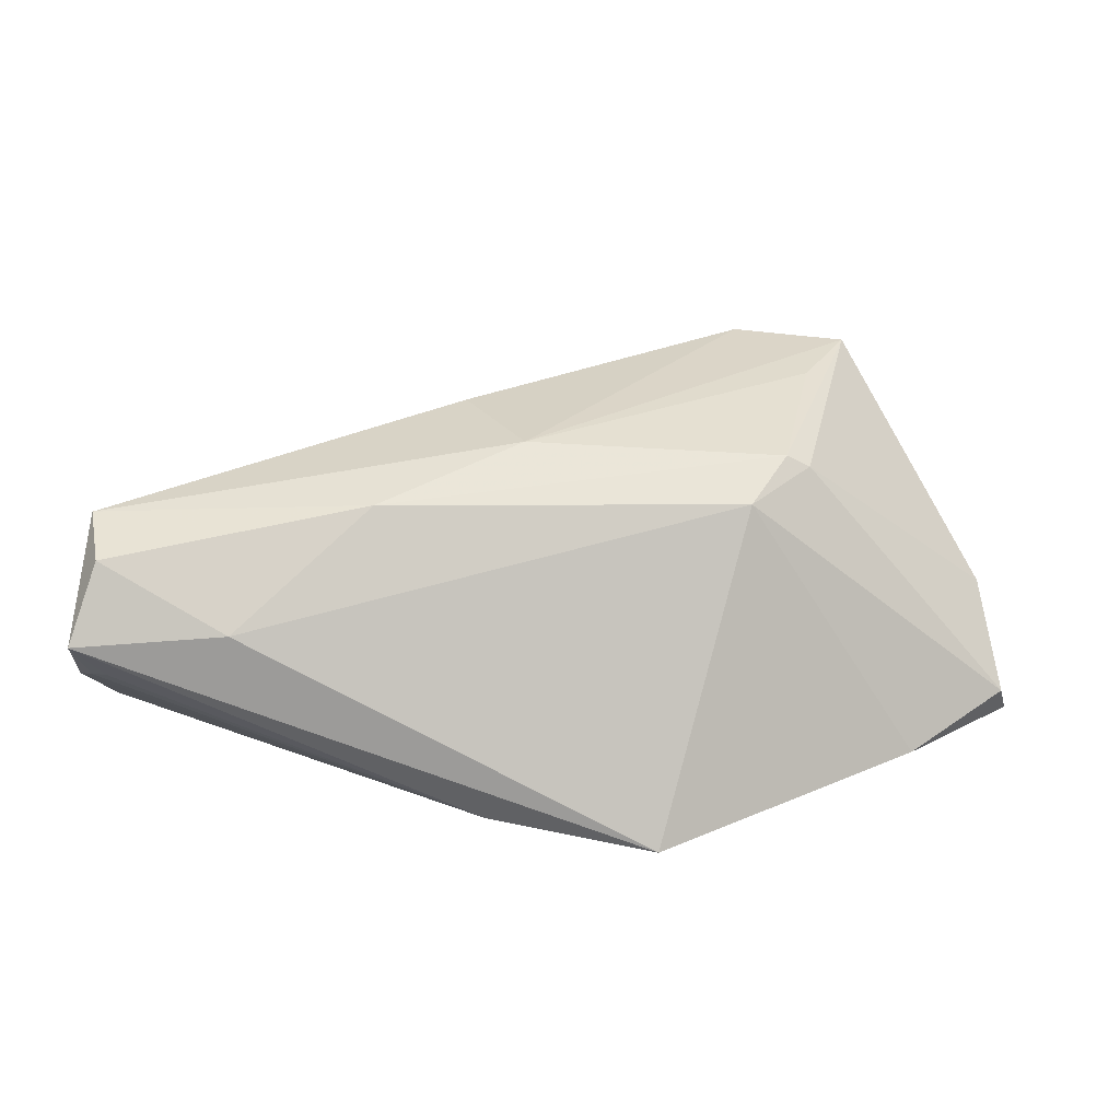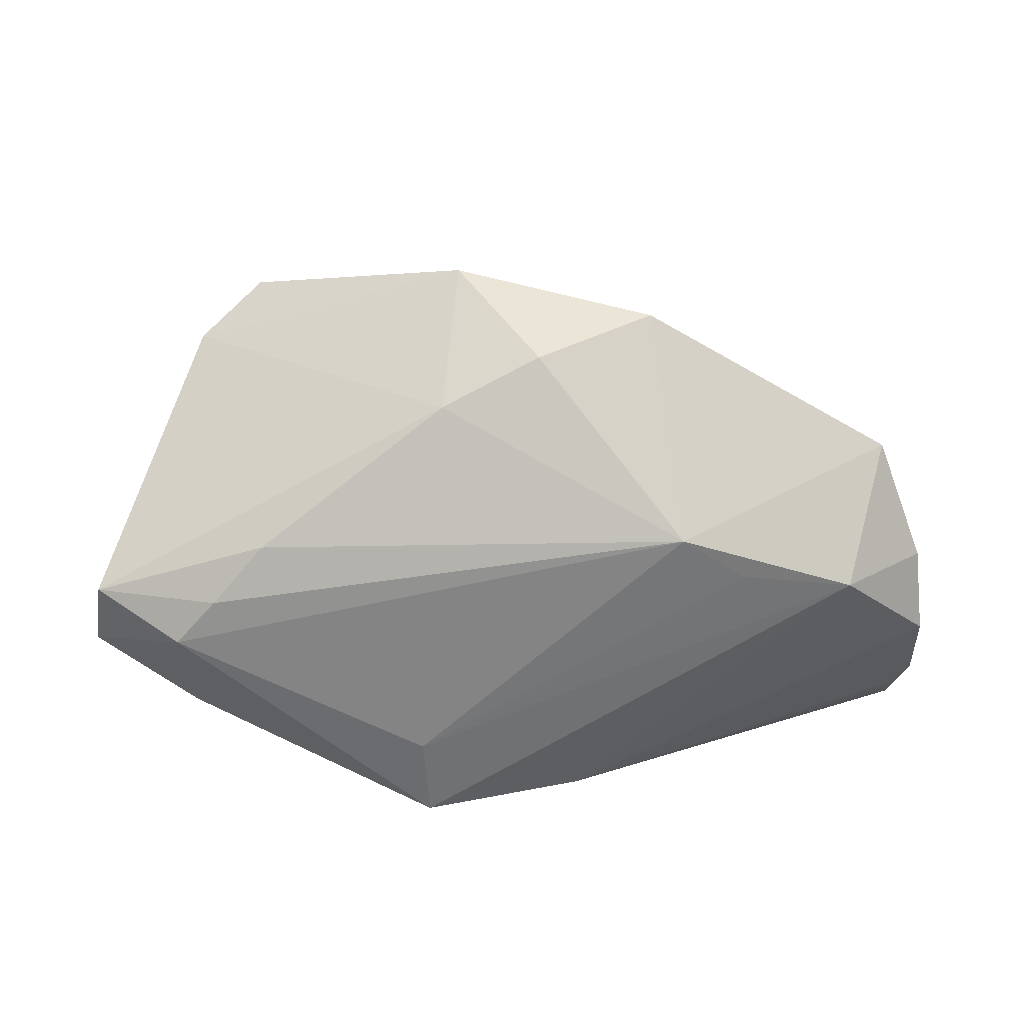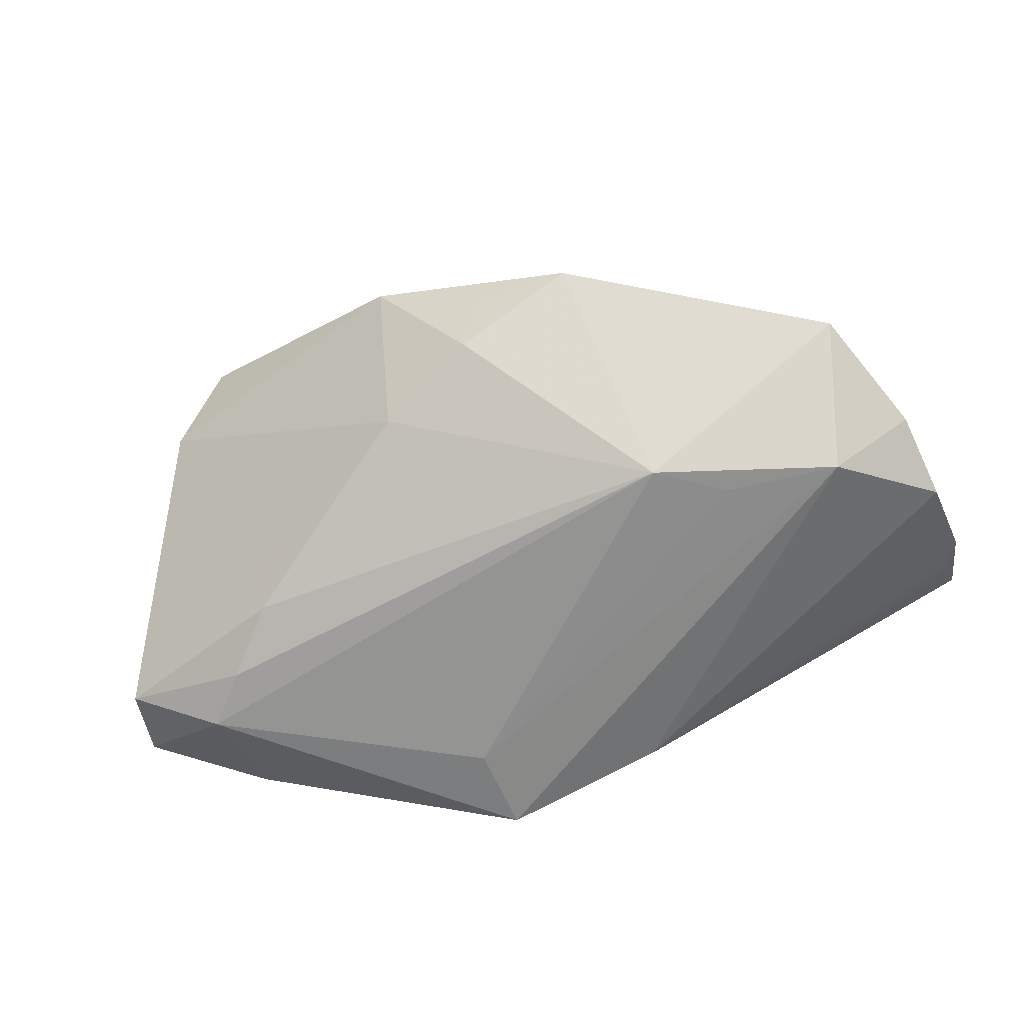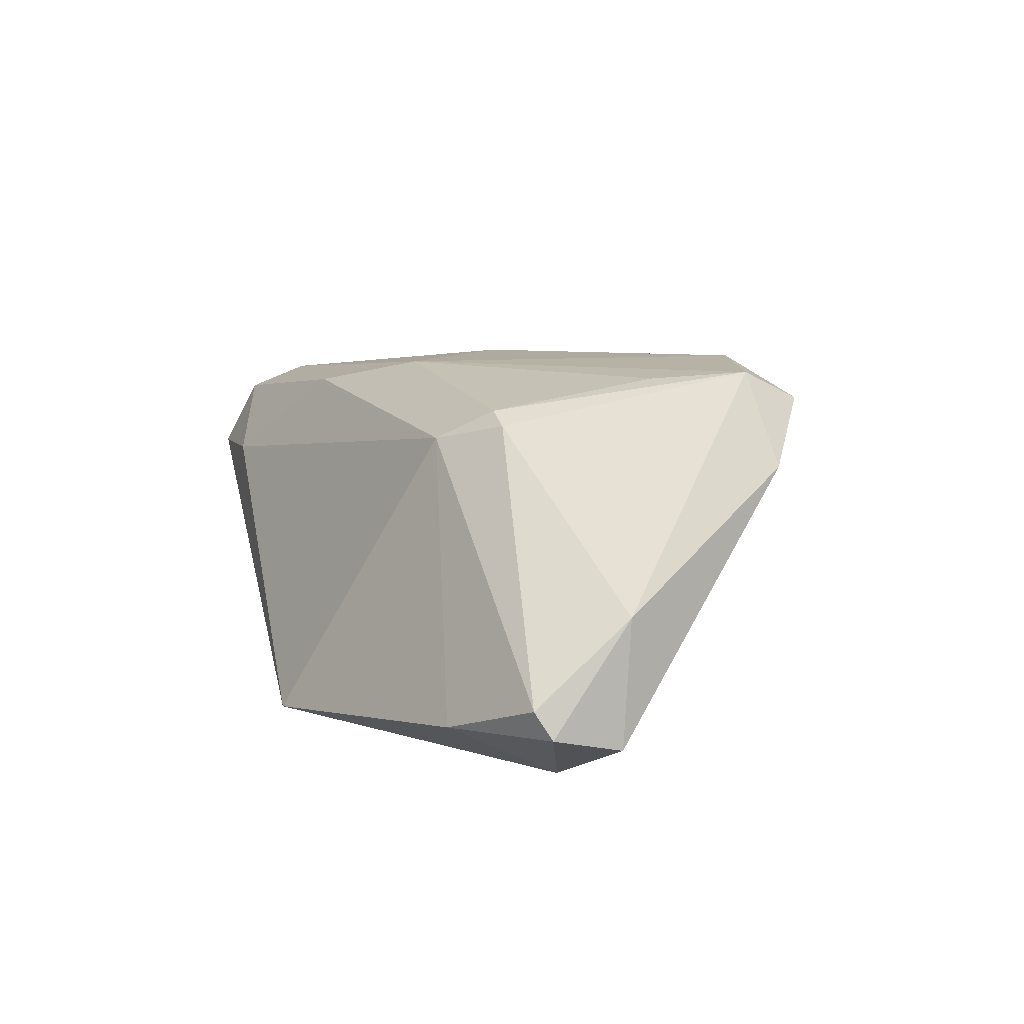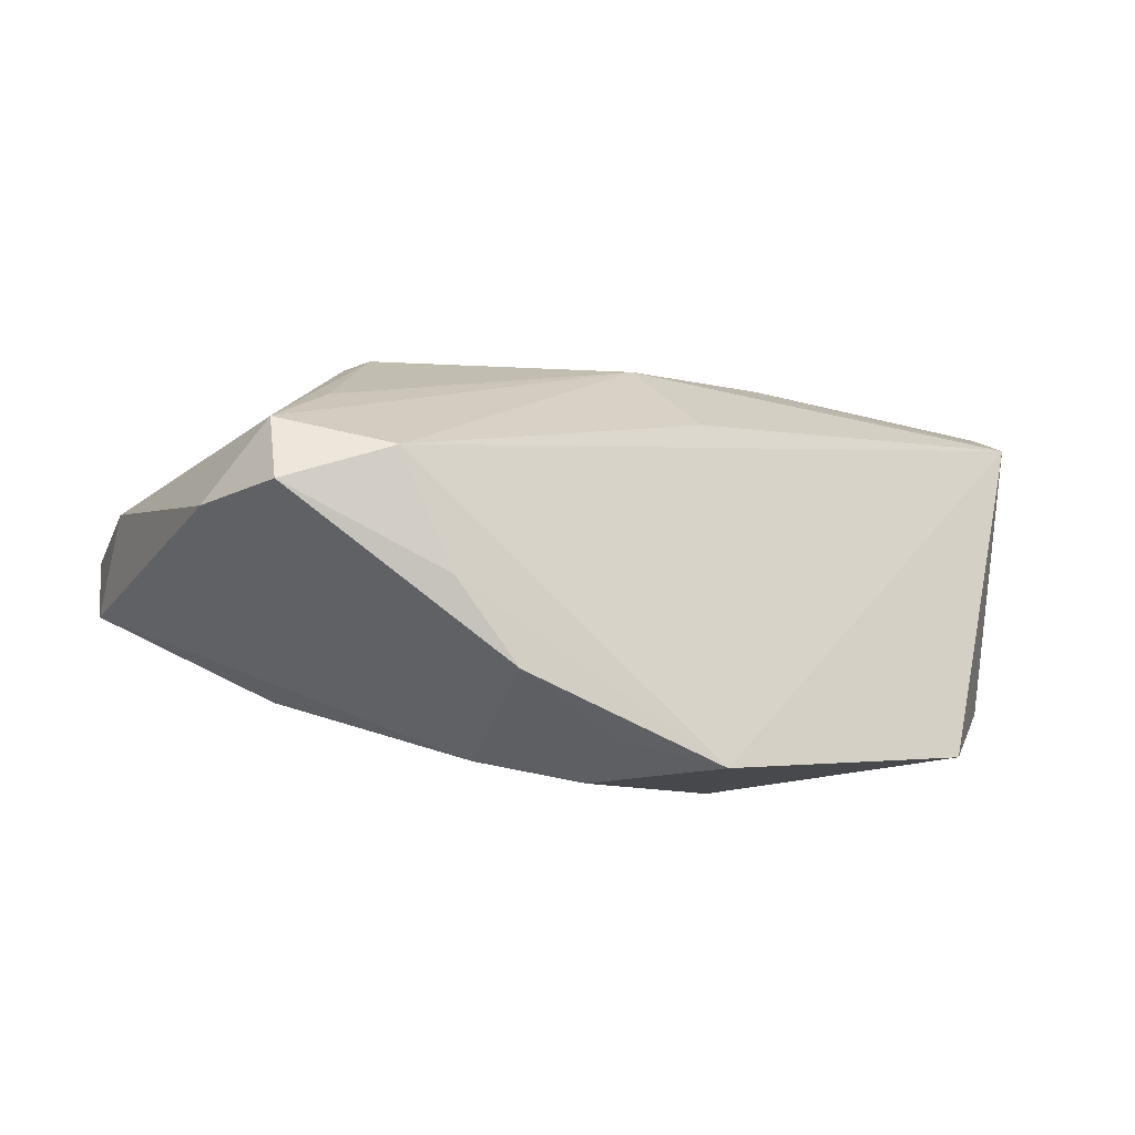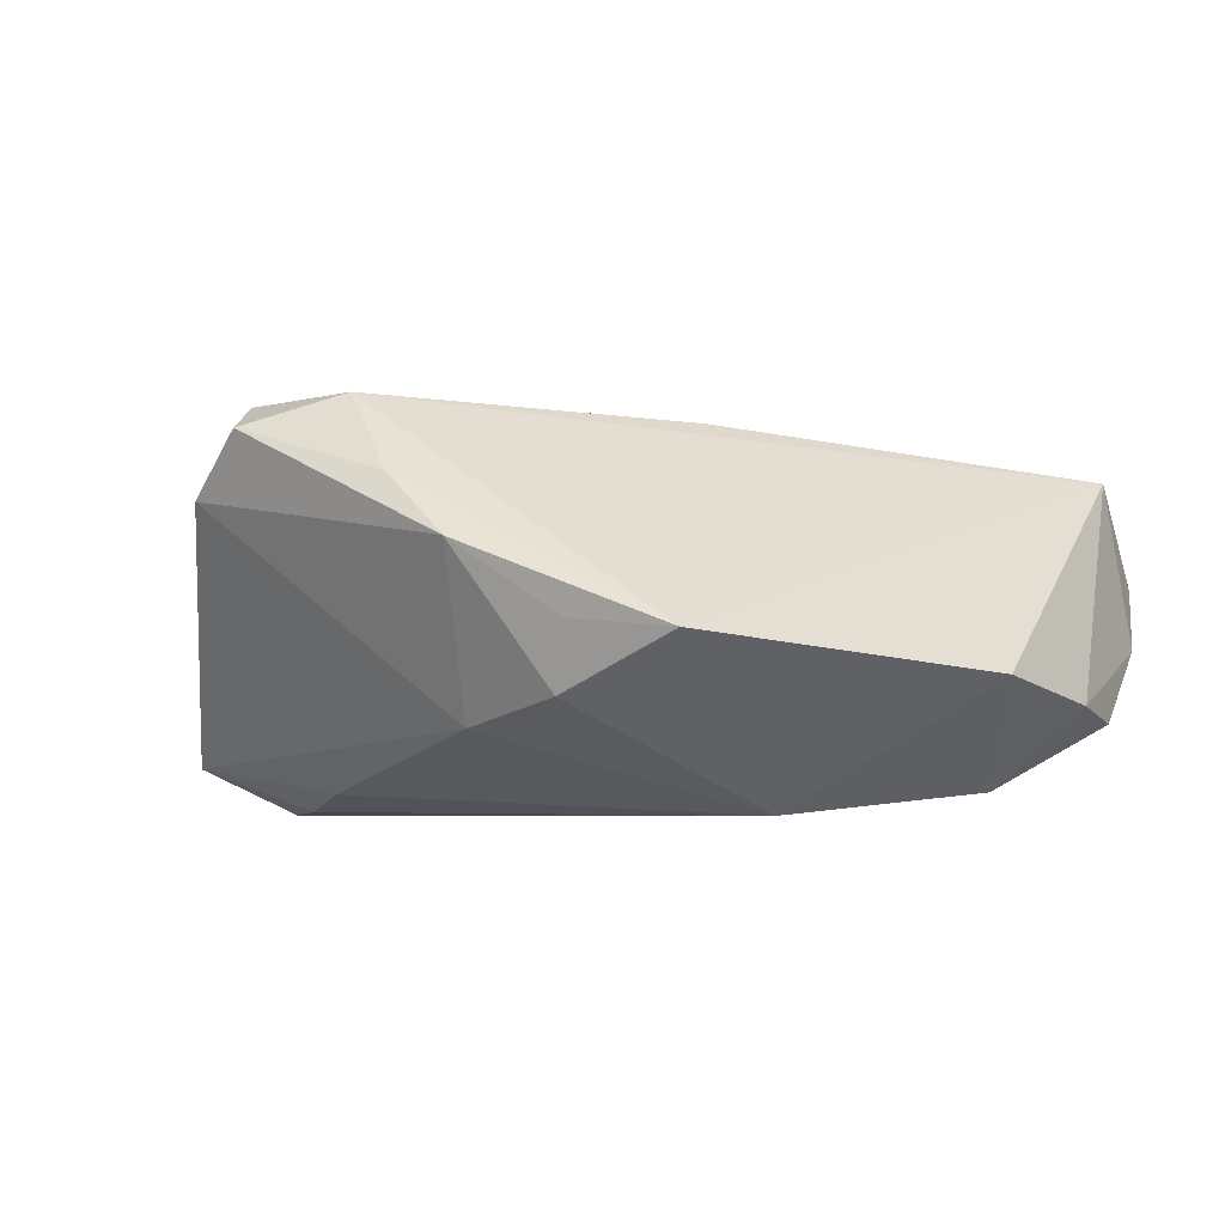
<metadata>
{"format":"obj","ext":"obj","renderer":"f3d","projection":"perspective","resolution":1024,"background":"white","views":[{"elev":24.0,"azim":-178.7,"up":"+Z"},{"elev":-61.3,"azim":1.7,"up":"+Z"},{"elev":-67.0,"azim":21.0,"up":"+Z"},{"elev":10.5,"azim":-103.7,"up":"+Z"},{"elev":-61.0,"azim":-11.1,"up":"+Y"},{"elev":-4.9,"azim":20.5,"up":"+Z"}]}
</metadata>
<code>
v -0.05984 -0.002756 -0.01676
v 0.03752 0.03274 0.007809
v -0.04063 -0.02476 0.02701
v -0.03084 0.006649 0.02164
v 0.05659 -0.00142 -0.01016
v 0.05594 0.02747 -8.082e-05
v 0.05743 0.009911 -0.01187
v -0.06162 0.00653 -0.01436
v 0.05102 -0.0175 -0.007225
v 0.007023 0.03203 -0.01744
v -0.0173 -0.03522 0.01664
v -0.03483 -0.01378 0.02579
v -0.04834 0.0025 -0.02283
v 0.04536 -0.002354 -0.02008
v 0.05857 0.0231 -0.002205
v 0.01866 -0.03615 -0.002418
v 0.05351 0.0299 0.001058
v -0.008083 -0.03937 0.008309
v -0.04271 -0.003464 -0.02239
v -0.0339 0.006152 0.01997
v -0.03564 -0.01085 -0.0202
v -0.03878 -0.0324 0.02324
v 0.05573 0.02049 0.01882
v -0.01028 -0.02784 -0.0128
v 0.02199 -0.01158 -0.02283
v 0.02067 0.02163 0.02048
v 0.03047 -0.005047 -0.02161
v -0.06059 0.008674 -0.01083
v 0.005106 -0.03652 -0.001034
v 0.01084 -0.003044 0.02543
v 0.003051 -0.03344 -0.009574
v -0.02573 -0.02738 0.02761
v -0.02614 0.01342 0.01761
v -0.04693 -0.0272 0.0154
v -0.01469 0.03332 -0.02138
v -0.05851 -0.004108 -0.0004821
v -0.01507 0.02122 -0.02283
v -0.048 0.01667 -0.01587
v 0.002568 0.01076 0.02482
v 0.05693 0.03332 0.006347
v 0.0537 0.02883 0.01592
f 35 2 40
f 35 14 37
f 36 34 3
f 13 35 37
f 37 25 13
f 13 25 19
f 2 35 33
f 10 35 40
f 14 35 10
f 26 33 4
f 2 33 26
f 16 18 29
f 24 18 34
f 34 18 22
f 22 3 34
f 32 3 22
f 36 3 20
f 20 3 4
f 20 28 36
f 4 33 20
f 20 33 28
f 7 5 14
f 14 10 7
f 14 5 9
f 16 25 9
f 9 25 14
f 37 14 27
f 27 25 37
f 14 25 27
f 1 13 19
f 1 34 36
f 1 24 34
f 38 33 35
f 28 33 38
f 35 13 38
f 39 3 32
f 39 26 4
f 26 39 23
f 23 9 5
f 32 16 23
f 16 9 23
f 31 29 18
f 18 24 31
f 16 29 31
f 31 25 16
f 31 24 25
f 19 25 21
f 25 24 21
f 21 1 19
f 24 1 21
f 32 22 11
f 11 22 18
f 11 16 32
f 11 18 16
f 13 1 8
f 28 38 8
f 8 38 13
f 36 28 8
f 8 1 36
f 4 3 12
f 12 39 4
f 3 39 12
f 30 39 32
f 32 23 30
f 30 23 39
f 41 23 40
f 26 23 41
f 40 2 41
f 2 26 41
f 17 10 40
f 40 6 17
f 17 6 10
f 15 7 10
f 10 6 15
f 15 6 40
f 40 23 15
f 5 7 15
f 15 23 5

</code>
